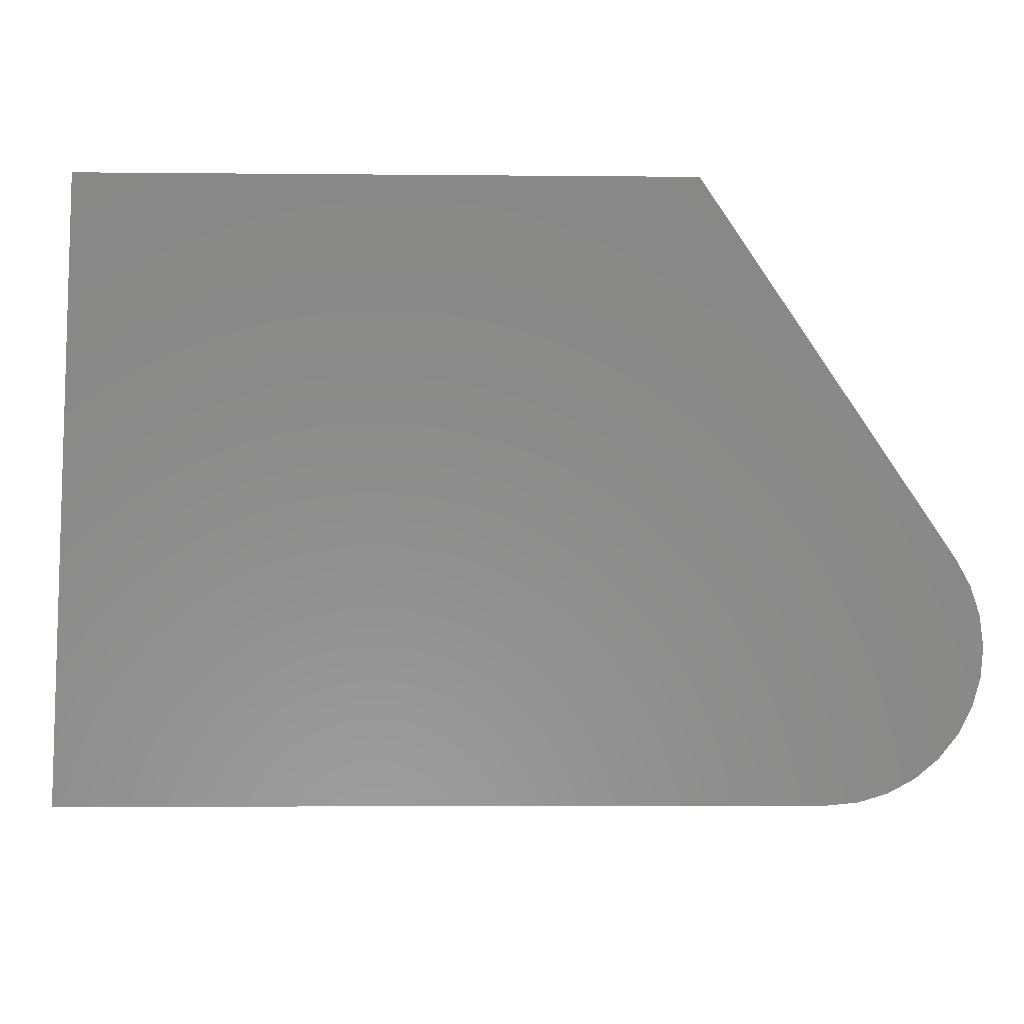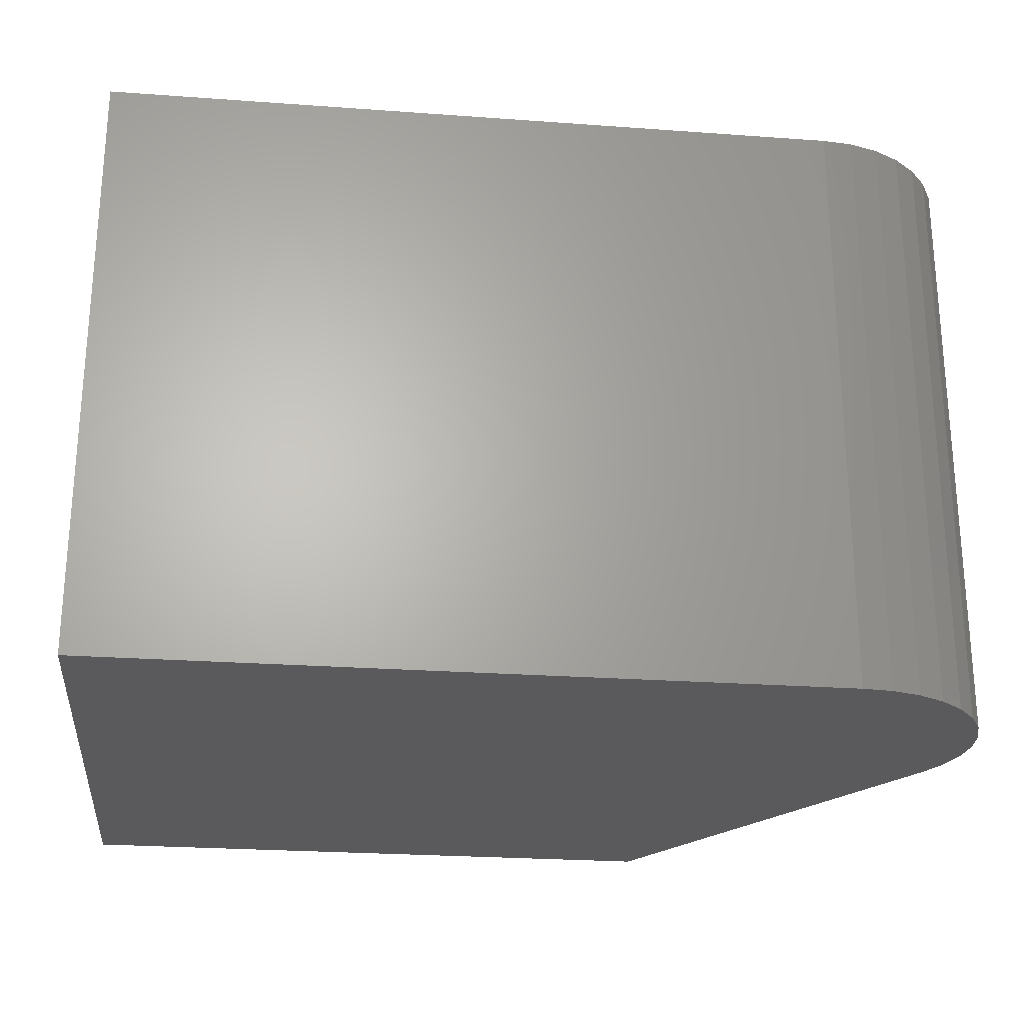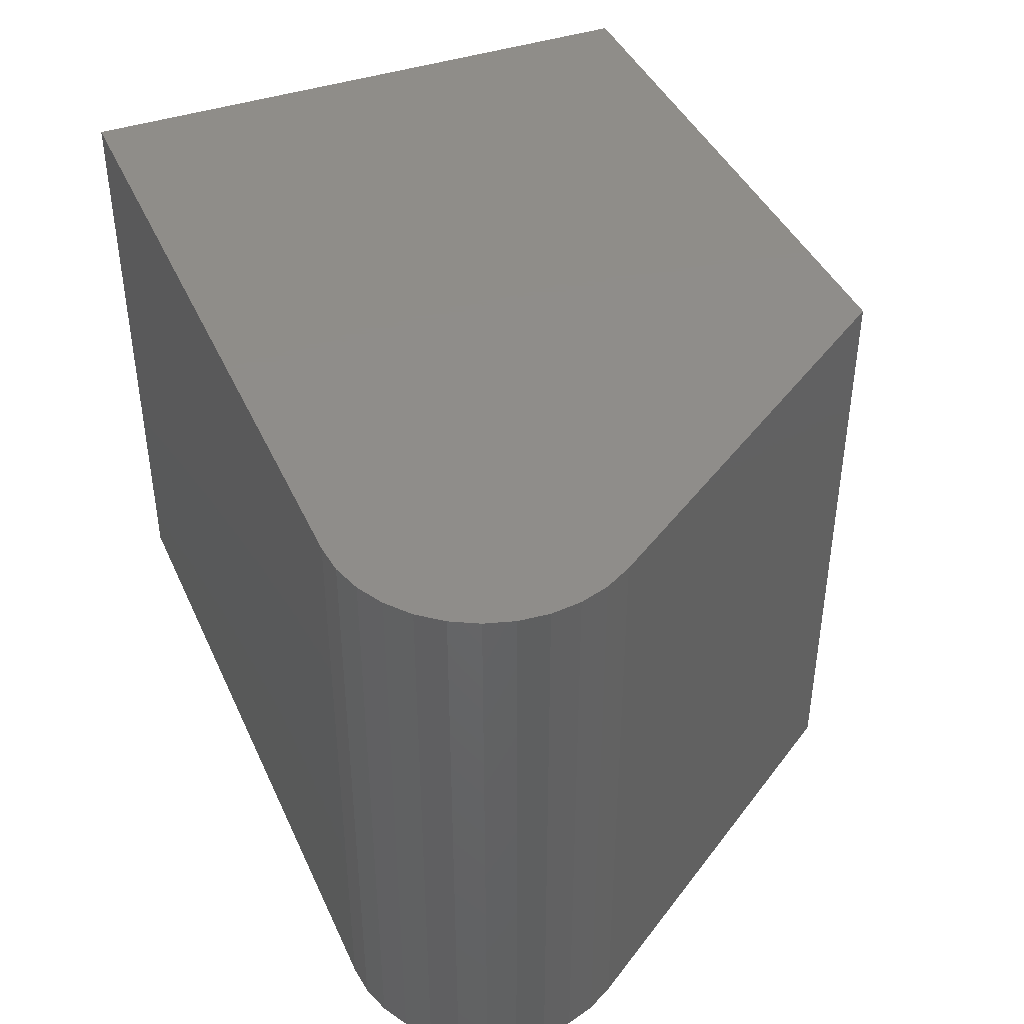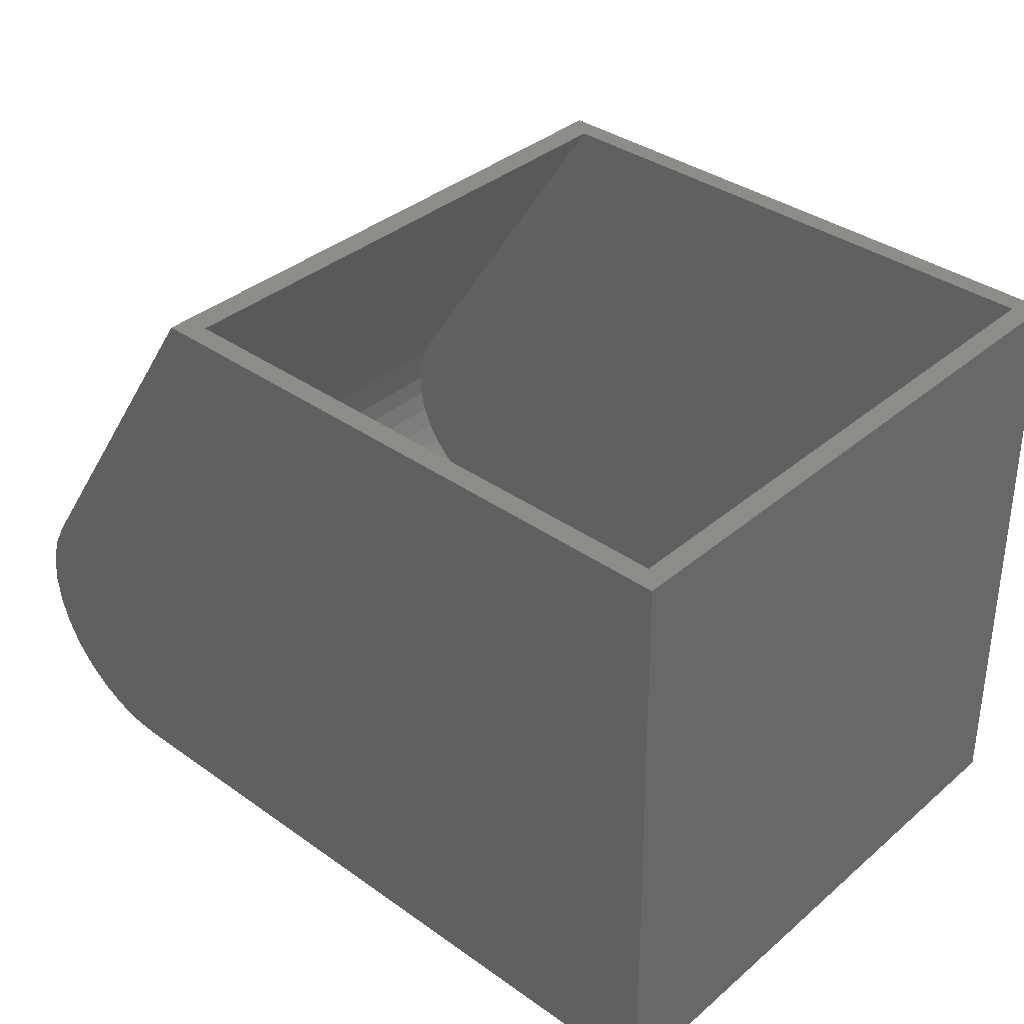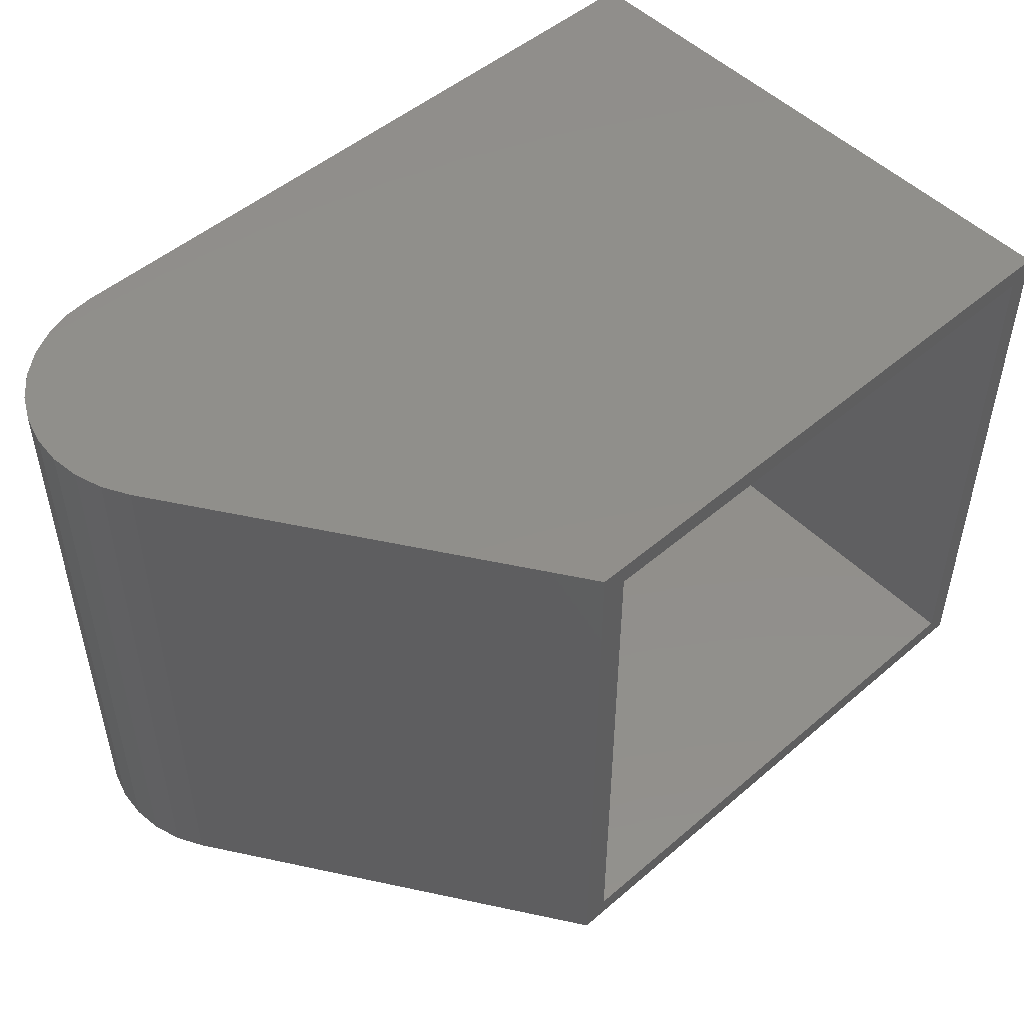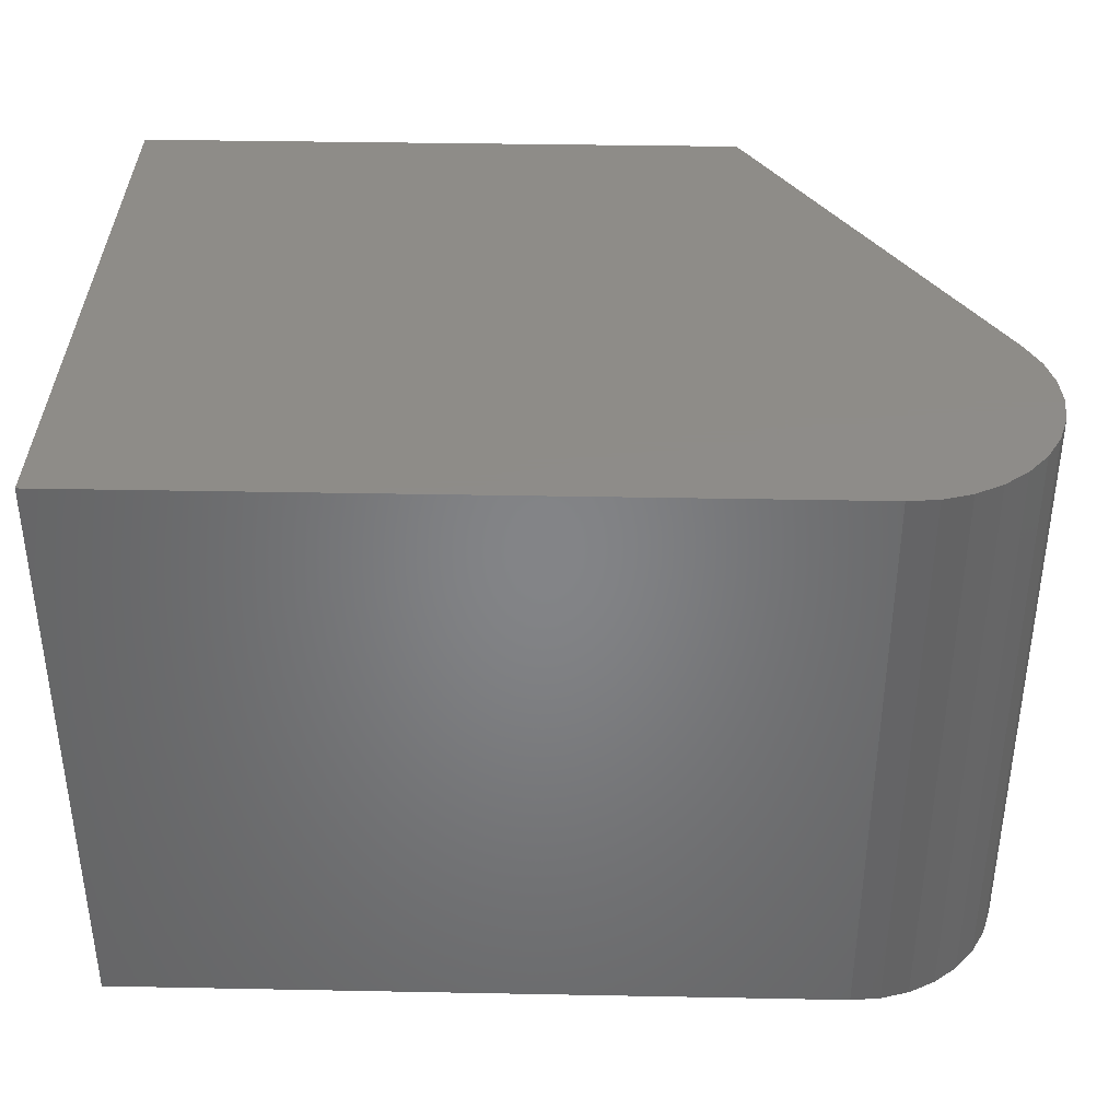
<metadata>
{"format":"stl","ext":"stl","renderer":"f3d","projection":"perspective","resolution":1024,"background":"white","views":[{"elev":-4.5,"azim":178.2,"up":"+Z"},{"elev":-24.7,"azim":173.2,"up":"+Y"},{"elev":41.8,"azim":-113.0,"up":"+Y"},{"elev":36.7,"azim":42.5,"up":"+Z"},{"elev":49.6,"azim":-43.3,"up":"+Y"},{"elev":37.9,"azim":-178.6,"up":"+Y"}]}
</metadata>
<code>
# stl→obj: 62 verts, 120 faces
v 0.297 2.514e-17 0.445
v 0.3157 -0.01562 0.445
v 0.7433 4.992e-17 0.445
v 0.7277 -0.01562 0.445
v 0.7433 -0.4453 0.445
v 0.7277 -0.4297 0.445
v 0.297 -0.4453 0.445
v 0.3157 -0.4297 0.445
v 0.7341 -0.4297 0.01431
v 0.7341 -0.01562 0.01431
v 0.1302 -0.01562 0.1633
v 0.1302 -0.4297 0.1633
v 0.1189 -0.01562 0.08058
v 0.1257 -0.01562 0.06473
v 0.122 -0.01562 0.1481
v 0.1166 -0.01562 0.1317
v 0.1143 -0.01562 0.1146
v 0.1151 -0.01562 0.09739
v 0.1352 -0.01562 0.05035
v 0.1471 -0.01562 0.0379
v 0.1611 -0.01562 0.02779
v 0.1766 -0.01562 0.02035
v 0.1932 -0.01562 0.0158
v 0.2104 -0.01562 0.01431
v 0.122 -0.4297 0.1481
v 0.1257 -0.4297 0.06475
v 0.1189 -0.4297 0.0806
v 0.1167 -0.4297 0.1317
v 0.1143 -0.4297 0.1146
v 0.1151 -0.4297 0.09741
v 0.2104 -0.4297 0.01431
v 0.1932 -0.4297 0.01581
v 0.1766 -0.4297 0.02035
v 0.161 -0.4297 0.0278
v 0.1471 -0.4297 0.03792
v 0.1352 -0.4297 0.05037
v 0.1172 -0.4453 0.1719
v 0.1069 -0.4453 0.1526
v 0.1007 -0.4453 0.1316
v 0.09858 -0.4453 0.1099
v 0.1008 -0.4453 0.08811
v 0.1072 -0.4453 0.06721
v 0.1176 -0.4453 0.04796
v 0.1315 -0.4453 0.03111
v 0.1484 -0.4453 0.01729
v 0.1677 -0.4453 0.007042
v 0.1887 -0.4453 0.0007603
v 0.2104 -0.4453 -0.001316
v 0.75 -0.4453 -0.001316
v 0.75 2.551e-17 -0.001316
v 0.2104 -6.172e-18 -0.001316
v 0.1887 -7.264e-18 0.0007603
v 0.1677 -8.078e-18 0.007042
v 0.1484 -8.581e-18 0.01729
v 0.1315 -8.755e-18 0.03111
v 0.1176 -8.592e-18 0.04796
v 0.1072 -8.099e-18 0.06721
v 0.1008 -7.294e-18 0.08811
v 0.09858 -6.21e-18 0.1099
v 0.1007 -4.886e-18 0.1316
v 0.1069 -3.375e-18 0.1526
v 0.1172 -1.734e-18 0.1719
f 1 2 3
f 3 2 4
f 3 4 5
f 5 4 6
f 5 6 7
f 7 6 8
f 7 8 1
f 1 8 2
f 9 6 10
f 10 6 4
f 2 8 11
f 11 8 12
f 13 14 15
f 15 16 13
f 13 16 17
f 13 17 18
f 11 15 14
f 11 14 19
f 11 19 20
f 11 20 21
f 11 21 22
f 11 22 23
f 11 23 24
f 11 24 2
f 4 2 10
f 10 2 24
f 25 26 27
f 27 28 25
f 29 28 27
f 30 29 27
f 12 8 31
f 12 31 32
f 12 32 33
f 12 33 34
f 12 34 35
f 12 35 36
f 12 36 26
f 12 26 25
f 6 9 8
f 8 9 31
f 14 36 19
f 19 36 35
f 19 35 20
f 20 35 34
f 20 34 21
f 21 34 33
f 21 33 22
f 22 33 32
f 22 32 23
f 23 32 31
f 23 31 24
f 36 14 26
f 26 14 13
f 26 13 27
f 27 13 18
f 27 18 30
f 30 18 17
f 30 17 29
f 29 17 16
f 29 16 28
f 28 16 15
f 28 15 25
f 25 15 11
f 25 11 12
f 31 9 24
f 24 9 10
f 5 7 37
f 5 37 38
f 5 38 39
f 5 39 40
f 5 40 41
f 5 41 42
f 5 42 43
f 5 43 44
f 5 44 45
f 5 45 46
f 5 46 47
f 5 47 48
f 5 48 49
f 3 50 51
f 3 51 52
f 3 52 53
f 3 53 54
f 3 54 55
f 3 55 56
f 3 56 57
f 3 57 58
f 3 58 59
f 3 59 60
f 3 60 61
f 3 61 62
f 3 62 1
f 1 62 7
f 7 62 37
f 49 50 5
f 5 50 3
f 48 51 49
f 49 51 50
f 51 48 52
f 52 48 47
f 52 47 53
f 53 47 46
f 53 46 54
f 54 46 45
f 54 45 55
f 55 45 44
f 55 44 56
f 56 44 43
f 56 43 57
f 57 43 42
f 57 42 58
f 58 42 41
f 58 41 59
f 59 41 40
f 59 40 60
f 60 40 39
f 60 39 61
f 61 39 38
f 61 38 62
f 62 38 37

</code>
